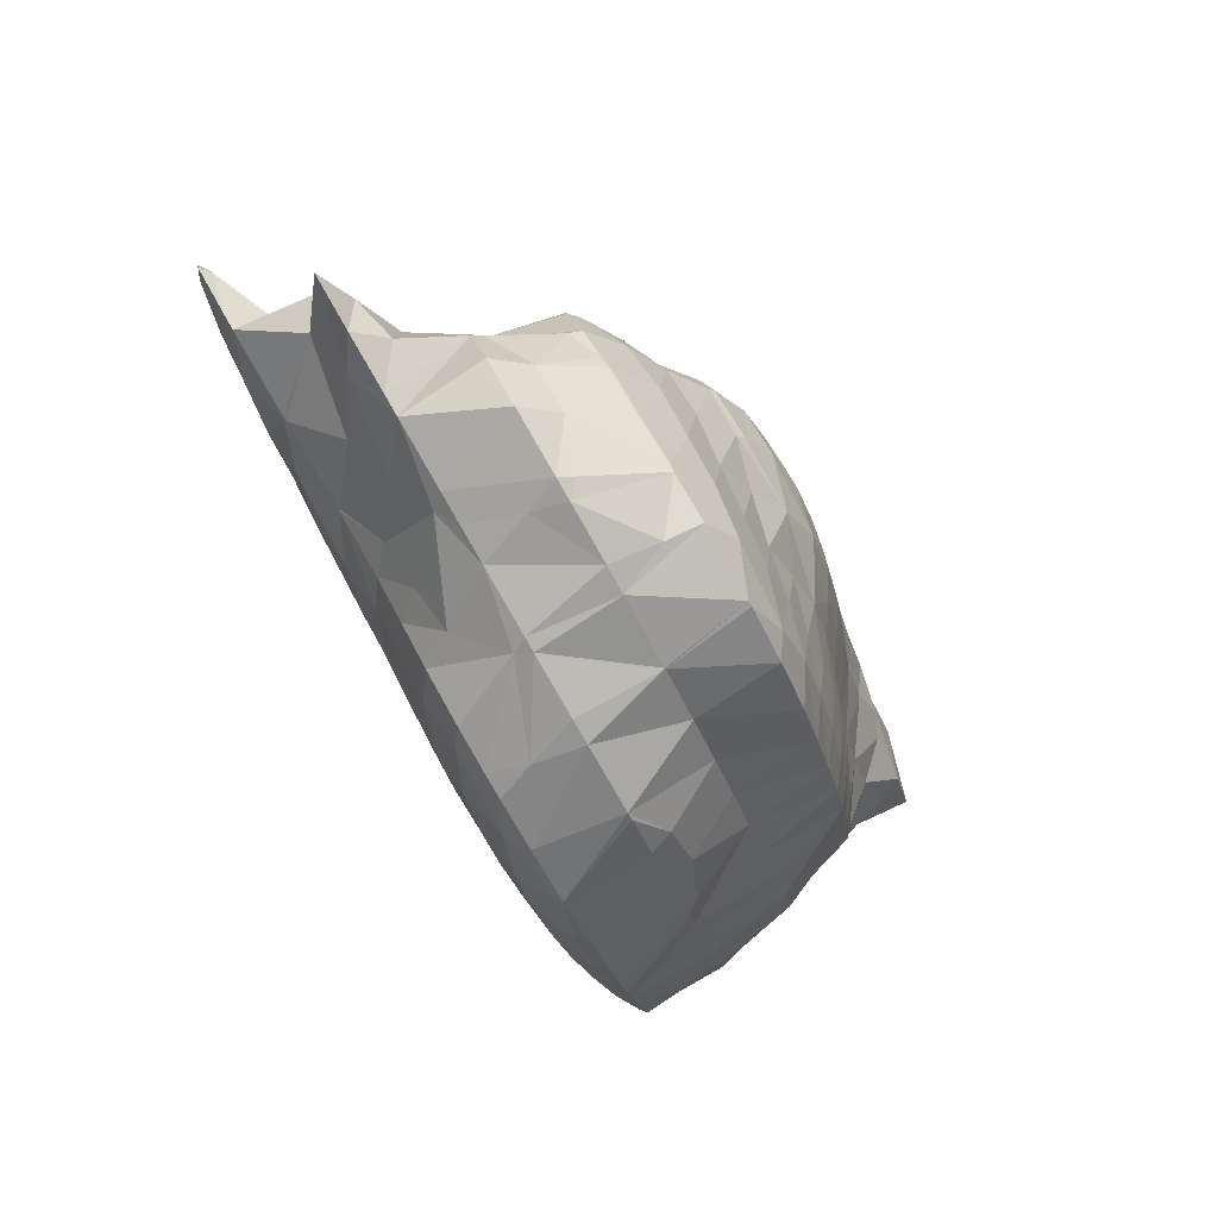
<metadata>
{"format":"obj","ext":"obj","renderer":"f3d","projection":"perspective","resolution":1024,"background":"white","views":[{"elev":-59.2,"azim":112.3,"up":"+Y"}]}
</metadata>
<code>
v 242.7 173.7 91.81
v 242.6 174.4 92.01
v 242.2 173.8 92.01
v 241.5 172.7 91.44
v 240.9 175.9 92.34
v 240.1 174.6 92.47
v 241 172.2 91.3
v 239 172.9 91.97
v 238 171.3 90.91
v 238.2 171.3 90.86
v 238 171.3 90.84
v 238.6 176.5 92.38
v 238 175.5 92.6
v 236.9 173.7 92.34
v 235.8 172.1 91.61
v 235 170.6 90.47
v 236.3 177.1 92.42
v 235.9 176.4 92.63
v 234.7 174.6 92.58
v 233.7 172.9 92.09
v 234.9 170.6 90.45
v 232.7 171.3 91.34
v 231.8 169.7 90.59
v 233 169.3 89.98
v 230.8 168 90.13
v 232 167.7 89.45
v 229.8 166.4 89.66
v 231.2 166 88.92
v 228.9 164.9 88.91
v 229.8 164.6 88.44
v 228.4 163.9 88.15
v 234 177.5 92.42
v 233.8 177.4 92.48
v 232.6 175.5 92.69
v 231.6 173.7 92.38
v 230.6 172.1 91.85
v 229.6 170.5 91.28
v 228.7 168.8 90.79
v 227.7 167.2 90.28
v 226.8 165.7 89.61
v 227.5 163.6 88.02
v 226 164.2 88.67
v 225.6 163.5 87.85
v 233.4 177.6 92.4
v 231.4 177.7 92.33
v 230.5 176.4 92.64
v 229.4 174.6 92.53
v 228.4 172.9 92.13
v 227.5 171.3 91.64
v 226.6 169.7 91.14
v 225.7 168.1 90.62
v 224.8 166.6 90
v 223.9 165.1 89.19
v 223.3 163.6 87.75
v 223.2 163.7 87.82
v 223.1 163.7 87.75
v 228.8 177.9 92.25
v 228.5 177.3 92.43
v 227.3 175.5 92.58
v 226.4 173.8 92.3
v 225.4 172.2 91.86
v 224.5 170.7 91.37
v 223.6 169.1 90.85
v 222.8 167.5 90.25
v 221.9 166 89.49
v 221.1 164.6 88.27
v 221.1 164.5 87.86
v 227.3 177.9 92.2
v 226.3 178 92.16
v 225.3 176.5 92.54
v 224.3 174.8 92.41
v 223.4 173.2 92.03
v 222.5 171.6 91.56
v 221.6 170.1 91.03
v 220.8 168.5 90.44
v 219.9 167 89.68
v 219.2 165.6 88.46
v 219.1 165.5 88.03
v 223.9 178.4 92.15
v 223.3 177.5 92.48
v 222.3 175.8 92.5
v 221.4 174.2 92.18
v 220.5 172.6 91.72
v 219.7 171.1 91.2
v 218.8 169.6 90.58
v 218 168.1 89.78
v 217.3 166.7 88.41
v 217.3 166.6 88.24
v 221.6 178.9 92.17
v 221.4 178.5 92.32
v 220.4 176.8 92.56
v 219.5 175.2 92.31
v 218.6 173.7 91.88
v 217.8 172.1 91.35
v 216.9 170.6 90.7
v 216.1 169.1 89.77
v 216.7 167 88.32
v 215.6 168.1 88.57
v 220.6 179.1 92.16
v 219.4 179.4 92.16
v 218.5 177.9 92.55
v 217.6 176.3 92.43
v 216.8 174.7 92.03
v 215.9 173.2 91.49
v 215.1 171.7 90.79
v 214.3 170.3 89.72
v 214 169.6 88.91
v 217.3 180 92.2
v 216.8 179.1 92.5
v 215.8 177.5 92.52
v 214.9 175.9 92.16
v 214.1 174.3 91.6
v 213.3 172.8 90.82
v 212.5 171.4 89.53
v 212.4 171.2 89.28
v 215.3 180.6 92.23
v 215.1 180.4 92.3
v 214.1 178.7 92.53
v 213.2 177 92.21
v 212.3 175.5 91.62
v 211.5 174 90.69
v 212 171.8 89.4
v 211.1 173.2 89.75
v 214.9 180.6 92.22
v 212.9 180.7 92.11
v 212.4 179.9 92.3
v 211.5 178.3 92.09
v 210.6 176.7 91.46
v 209.8 175.3 90.28
v 209.8 175.3 90.29
v 211.6 180.6 91.99
v 210 179.5 91.55
v 209.4 177.7 90.97
v 242.3 174 91.54
v 242.4 170.4 87.7
v 241.2 172 88.06
v 240.5 170.9 88.8
v 239.5 169.3 87.9
v 240.9 168.9 87.18
v 238.9 168.3 86.87
v 240.3 174.9 91.2
v 239.4 173.4 89.81
v 239.2 172.9 88.21
v 237.3 170 89
v 238.3 168 86.74
v 236.4 168.4 87.9
v 235.5 166.9 86.77
v 236.1 166.8 86.27
v 235.2 166.3 86.07
v 238.2 175.8 91.37
v 237.4 174.3 89.76
v 237.1 173.8 88.32
v 235 170.6 90.4
v 234.1 169.1 89.16
v 233.1 167.5 88.52
v 234 165.7 85.82
v 232.2 165.9 87.77
v 231.5 164.6 85.9
v 231.9 164.5 85.37
v 231.4 164.4 85.29
v 236.1 176.6 91.67
v 235.3 175.2 89.85
v 235 174.6 88.45
v 228.3 163.6 86.71
v 229.3 163.7 84.96
v 228.4 163.5 84.86
v 233.9 177.4 92.21
v 233.2 176.1 90.07
v 232.9 175.5 88.58
v 225.8 163.4 84.66
v 231 176.9 90.52
v 230.8 176.3 88.71
v 225.4 163.5 84.66
v 223.6 164.2 84.73
v 228.7 177.6 91.35
v 228.6 177.1 88.81
v 221.7 165.1 84.88
v 226.4 177.7 88.86
v 219.8 166.2 85.08
v 224 178.2 89.75
v 225.4 177.9 88.86
v 224.1 178.1 88.85
v 219.2 166.7 85.17
v 217.5 166.9 87.28
v 218.1 167.7 85.39
v 221.7 178.9 91.2
v 221.9 178.8 88.91
v 216.4 169.1 85.69
v 219.8 179.5 89
v 214.6 170.4 85.97
v 217.8 180.2 89.05
v 213 171.9 86.3
v 215.3 180.6 91.59
v 217.3 180.3 89.05
v 215.5 180.5 89
v 212.5 172.4 86.42
v 211.6 173.7 86.72
v 213.2 180.7 88.91
v 209.8 175.3 90.24
v 210.1 175.5 87.15
v 213.1 180.7 88.91
v 210.6 180.2 88.56
v 210.2 179.8 88.43
v 209.3 178.4 89.28
v 209.5 176.5 87.4
v 209.2 178.1 87.86
v 209.2 178.9 88.08
v 240.8 171.3 87.18
v 239.9 169.7 86.27
v 238.9 172.3 86.61
v 238.6 170.9 84.42
v 238.5 171.4 84.54
v 238.7 168.8 83.81
v 237.7 167.1 83.28
v 235 165.8 83.99
v 235.7 165.9 82.8
v 235 165.6 82.68
v 237.3 173.6 85.11
v 237.3 173.7 85.12
v 233 165.1 82.39
v 231.9 164.9 82.27
v 235.7 175.3 85.48
v 229.3 164.7 82.13
v 229.3 164.7 82.05
v 234 176.8 85.81
v 229.2 164.7 82.05
v 227 165.2 82.04
v 232.9 177.8 86.03
v 232.3 178.3 86.16
v 232 178 86.6
v 223.9 164.5 83.99
v 224.9 165.9 82.12
v 230.5 179.6 86.44
v 229.9 178.8 87.25
v 222.9 166.9 82.26
v 222 165.5 84.02
v 228.6 180.7 86.65
v 227.8 179.7 87.45
v 221 167.8 82.42
v 219.9 166.4 84.65
v 226.7 181.8 86.84
v 225.9 180.7 87.51
v 224.4 178.6 88.58
v 219 168.9 82.59
v 224.7 182.7 87.01
v 224 181.8 87.55
v 222.6 179.7 88.37
v 217.2 170 82.8
v 222.7 183.6 87.14
v 222.2 182.9 87.52
v 220.8 180.9 88.27
v 215.4 171.2 83.04
v 220.5 184.2 87.19
v 220.5 184.2 87.2
v 219.1 182.1 88.07
v 213.8 172.8 83.38
v 220.5 184.2 87.18
v 218.1 184.3 87.06
v 217.5 183.4 87.52
v 216.1 181.4 88.48
v 213.7 172.8 83.4
v 212.5 174.8 83.89
v 216.6 184.3 86.96
v 215.6 184.3 86.89
v 214.5 182.8 87.72
v 211.6 176.3 84.27
v 210.8 176.3 85.52
v 211.2 176.9 84.44
v 213.1 184.3 86.72
v 213.1 184.3 86.73
v 211.8 182.3 87.55
v 210.5 180.3 88.35
v 209.9 178.9 84.95
v 213.1 184.3 86.72
v 210.8 183.5 86.33
v 209.6 182 85.81
v 209.6 179.7 85.15
v 238.4 171.2 84.11
v 237.5 169.7 82.77
v 236.5 168 82.23
v 235.4 166.2 82.36
v 237.3 173.7 85.02
v 236.9 172.6 82.07
v 236.1 171 81.08
v 236.3 171.5 81.24
v 235 169.4 80.55
v 234 167.7 80.01
v 232.7 165.8 80.73
v 233.8 167.5 79.93
v 236.5 175.2 82.29
v 236.3 175.8 82.45
v 236.7 172.9 81.65
v 232.5 166.3 79.52
v 230 165.5 79.13
v 235 178 83
v 229.8 165.5 79.11
v 227.6 165.7 79.01
v 234.9 178.1 83.03
v 233.3 179.5 83.34
v 225.4 166.3 79.04
v 231.5 180.6 83.56
v 223.5 167.3 79.23
v 229.5 181.7 83.76
v 221.7 168.5 79.45
v 227.6 182.7 83.94
v 219.8 169.8 79.69
v 225.6 183.7 84.11
v 218.2 171.2 79.99
v 223.6 184.6 84.25
v 217.5 171.8 80.14
v 216.1 172.2 81.44
v 216.6 172.8 80.37
v 221.5 185.3 84.33
v 215 174.4 80.72
v 213.8 172.8 83.28
v 220.7 185.5 84.33
v 219.3 185.8 84.33
v 213.5 176 81.09
v 216.2 185.1 86.03
v 217.2 186.3 84.37
v 213 176.6 81.24
v 212.1 177.9 81.55
v 215 186.9 84.38
v 214.8 186.7 84.6
v 210.7 179.7 82.02
v 214.6 186.9 84.37
v 211.8 185.9 84.94
v 212.5 186.9 84.24
v 210.5 183.9 85.68
v 209.5 182.3 85.33
v 209.5 181.9 82.59
v 210.3 180.5 82.2
v 211.1 186.8 84.11
v 209.3 185.8 83.7
v 209.3 185.7 83.72
v 208.7 183.7 83.06
v 209.2 185.5 83.6
v 209.2 185.7 83.67
v 236 171.1 81.01
v 235 169.4 80.51
v 234 167.8 79.97
v 236.1 175.4 82.03
v 235.3 173.9 80.79
v 234.3 172.3 80.09
v 233.2 170.6 79.64
v 232.2 168.9 79.2
v 231.1 167.2 78.92
v 234.3 176.6 81.28
v 233.5 175.1 80.12
v 232.5 173.4 79.56
v 231.4 171.7 79.25
v 230.3 170 78.93
v 229.3 168.3 78.67
v 228.1 166.5 78.72
v 233.2 179.1 82.57
v 232.6 177.8 80.7
v 231.8 176.3 79.3
v 230.7 174.6 78.84
v 229.6 172.8 78.85
v 228.4 171.1 78.78
v 227.4 169.3 78.61
v 226.2 167.6 78.62
v 231.4 180.2 82.25
v 231 179 79.85
v 230.9 179.1 79.87
v 231.6 176.5 79.17
v 230.3 174.9 78.63
v 227.8 174 78.22
v 227.8 174 78.22
v 226.6 172.1 78.6
v 225.4 170.3 78.64
v 224.3 168.5 78.76
v 229.6 181.4 81.78
v 229.5 181 80.35
v 227.8 174 78.22
v 225.4 174.3 78.13
v 224.7 173.2 78.48
v 223.5 171.4 78.73
v 222.3 169.5 78.99
v 228.3 182.6 80.74
v 228.1 182.9 80.79
v 223.4 175.2 78.28
v 222.7 174.2 78.68
v 221.5 172.4 78.97
v 220.3 170.5 79.32
v 226.4 184.3 81.11
v 221.6 176.4 78.52
v 220.8 175.2 79.02
v 219.6 173.3 79.31
v 218.3 171.5 79.83
v 224.6 185.5 81.34
v 219.9 177.7 78.8
v 218.8 176.2 79.4
v 217.6 174.3 79.75
v 222.7 186.5 81.53
v 218.2 179.1 79.1
v 216.9 177.2 79.79
v 215.7 175.3 80.25
v 220 186.6 83.02
v 220.7 187.4 81.68
v 216.3 180.2 79.28
v 215 178.3 80.07
v 213.7 176.3 80.89
v 218.9 187.9 81.71
v 218.5 188 81.71
v 214 180.6 79.28
v 213.2 179.4 80.2
v 215.9 187.9 81.52
v 211.8 181 79.24
v 211.4 180.6 80
v 215.3 187.8 81.45
v 212.8 187 81.06
v 209.9 182.1 79.43
v 212.8 187 81.06
v 209.3 185.7 83.56
v 211.1 185.7 80.58
v 209.9 184.2 80.06
v 230.9 179.1 79.83
v 230 177.6 78.67
v 229 175.9 78.15
v 229.1 180.2 79.44
v 228.2 178.6 78.51
v 227.1 177 77.99
v 226 175.2 77.89
v 228 182.8 80.69
v 227.2 181.3 79.33
v 226.3 179.7 78.54
v 225.2 178 78.06
v 224.1 176.2 77.99
v 226.2 183.9 80.57
v 225.3 182.4 79.38
v 224.4 180.7 78.67
v 223.3 179 78.24
v 222.1 177.2 78.25
v 224.3 185 80.67
v 223.4 183.4 79.54
v 222.4 181.8 78.87
v 221.4 180.1 78.49
v 220.2 178.2 78.63
v 222.4 186 80.89
v 221.5 184.5 79.77
v 220.5 182.8 79.11
v 219.5 181.1 78.79
v 218.2 179.2 79.08
v 220.5 187.1 81.23
v 219.6 185.6 80.05
v 218.7 183.9 79.36
v 217.6 182.2 79.01
v 216.4 180.3 79.23
v 217.7 186.6 80.45
v 216.8 185 79.65
v 215.7 183.3 79.17
v 214.6 181.5 79.1
v 215.8 187.6 81.19
v 214.9 186 80.12
v 213.9 184.4 79.46
v 212.8 182.6 79.12
v 212.8 187 81.06
v 211.9 185.4 80.11
v 210.9 183.7 79.52
g foo
f 1 2 3
f 4 1 3
f 5 6 3
f 5 3 2
f 4 3 7
f 7 3 8
f 8 3 6
f 7 8 9
f 7 9 10
f 11 10 9
f 12 13 6
f 12 6 5
f 14 8 13
f 8 6 13
f 15 9 14
f 9 8 14
f 11 9 15
f 11 15 16
f 17 18 13
f 17 13 12
f 19 14 18
f 14 13 18
f 20 15 19
f 15 14 19
f 16 15 21
f 21 15 22
f 22 15 20
f 21 22 23
f 21 23 24
f 24 23 25
f 24 25 26
f 26 25 27
f 26 27 28
f 28 27 29
f 28 29 30
f 31 30 29
f 32 33 18
f 32 18 17
f 34 19 33
f 19 18 33
f 35 20 34
f 20 19 34
f 36 22 35
f 22 20 35
f 37 23 36
f 23 22 36
f 38 25 37
f 25 23 37
f 39 27 38
f 27 25 38
f 40 29 39
f 29 27 39
f 31 29 41
f 41 29 42
f 42 29 40
f 43 41 42
f 32 44 33
f 45 46 44
f 44 46 33
f 33 46 34
f 47 35 46
f 35 34 46
f 48 36 47
f 36 35 47
f 49 37 48
f 37 36 48
f 50 38 49
f 38 37 49
f 51 39 50
f 39 38 50
f 52 40 51
f 40 39 51
f 53 42 52
f 42 40 52
f 43 42 54
f 54 42 55
f 55 42 53
f 56 54 55
f 57 58 46
f 57 46 45
f 59 47 58
f 47 46 58
f 60 48 59
f 48 47 59
f 61 49 60
f 49 48 60
f 62 50 61
f 50 49 61
f 63 51 62
f 51 50 62
f 64 52 63
f 52 51 63
f 65 53 64
f 53 52 64
f 66 55 65
f 55 53 65
f 56 55 66
f 56 66 67
f 57 68 58
f 69 70 68
f 68 70 58
f 58 70 59
f 71 60 70
f 60 59 70
f 72 61 71
f 61 60 71
f 73 62 72
f 62 61 72
f 74 63 73
f 63 62 73
f 75 64 74
f 64 63 74
f 76 65 75
f 65 64 75
f 77 66 76
f 66 65 76
f 67 66 77
f 67 77 78
f 79 80 70
f 79 70 69
f 81 71 80
f 71 70 80
f 82 72 81
f 72 71 81
f 83 73 82
f 73 72 82
f 84 74 83
f 74 73 83
f 85 75 84
f 75 74 84
f 86 76 85
f 76 75 85
f 87 77 86
f 77 76 86
f 78 77 87
f 78 87 88
f 89 90 80
f 89 80 79
f 91 81 90
f 81 80 90
f 92 82 91
f 82 81 91
f 93 83 92
f 83 82 92
f 94 84 93
f 84 83 93
f 95 85 94
f 85 84 94
f 96 86 95
f 86 85 95
f 97 87 98
f 98 87 96
f 96 87 86
f 97 88 87
f 89 99 90
f 100 101 99
f 99 101 90
f 90 101 91
f 102 92 101
f 92 91 101
f 103 93 102
f 93 92 102
f 104 94 103
f 94 93 103
f 105 95 104
f 95 94 104
f 106 96 105
f 96 95 105
f 98 96 106
f 98 106 107
f 108 109 101
f 108 101 100
f 110 102 109
f 102 101 109
f 111 103 110
f 103 102 110
f 112 104 111
f 104 103 111
f 113 105 112
f 105 104 112
f 114 106 113
f 106 105 113
f 107 106 114
f 107 114 115
f 116 117 109
f 116 109 108
f 118 110 117
f 110 109 117
f 119 111 118
f 111 110 118
f 120 112 119
f 112 111 119
f 121 113 120
f 113 112 120
f 122 114 123
f 123 114 121
f 121 114 113
f 122 115 114
f 116 124 117
f 125 126 124
f 124 126 117
f 117 126 118
f 127 119 126
f 119 118 126
f 128 120 127
f 120 119 127
f 129 121 130
f 130 121 128
f 128 121 120
f 129 123 121
f 125 131 126
f 132 127 126
f 132 126 131
f 133 128 127
f 133 127 132
f 133 130 128
f 134 2 1
f 134 1 4
f 135 136 137
f 135 137 138
f 135 138 139
f 140 139 138
f 141 5 2
f 141 2 134
f 7 142 4
f 4 142 134
f 134 142 141
f 142 136 143
f 136 142 7
f 136 7 137
f 10 137 7
f 10 11 137
f 11 144 137
f 144 138 137
f 140 138 145
f 145 138 146
f 146 138 144
f 145 146 147
f 145 147 148
f 149 148 147
f 150 12 5
f 150 5 141
f 151 150 142
f 150 141 142
f 143 151 142
f 143 152 151
f 153 11 16
f 153 144 11
f 154 146 153
f 146 144 153
f 155 147 154
f 147 146 154
f 149 147 156
f 156 147 157
f 157 147 155
f 156 157 158
f 156 158 159
f 160 159 158
f 161 17 12
f 161 12 150
f 162 161 151
f 161 150 151
f 152 162 151
f 152 163 162
f 153 16 21
f 154 21 24
f 154 153 21
f 155 24 26
f 155 154 24
f 157 26 28
f 157 155 26
f 158 28 30
f 158 157 28
f 158 30 31
f 158 31 164
f 158 164 160
f 160 164 165
f 166 165 164
f 167 32 17
f 167 17 161
f 168 167 162
f 167 161 162
f 163 168 162
f 163 169 168
f 164 31 41
f 41 43 164
f 164 43 166
f 166 43 170
f 167 44 32
f 44 167 45
f 45 167 171
f 171 167 168
f 169 171 168
f 169 172 171
f 54 170 43
f 54 173 170
f 174 173 54
f 174 54 56
f 175 57 45
f 175 45 171
f 172 175 171
f 172 176 175
f 67 177 56
f 177 174 56
f 175 68 57
f 68 175 69
f 175 176 69
f 176 178 69
f 78 179 67
f 179 177 67
f 180 79 181
f 181 79 178
f 178 79 69
f 182 180 181
f 183 184 185
f 183 179 184
f 184 179 88
f 88 179 78
f 186 89 79
f 186 79 180
f 182 186 180
f 182 187 186
f 184 97 185
f 97 98 185
f 98 188 185
f 184 88 97
f 186 99 89
f 99 186 100
f 186 187 100
f 187 189 100
f 107 190 98
f 190 188 98
f 100 189 108
f 189 191 108
f 115 192 107
f 192 190 107
f 193 116 194
f 194 116 191
f 191 116 108
f 195 193 194
f 123 196 122
f 123 197 196
f 196 192 115
f 196 115 122
f 193 124 116
f 124 193 125
f 193 195 125
f 195 198 125
f 199 129 130
f 199 200 129
f 129 200 123
f 123 200 197
f 198 201 131
f 198 131 125
f 131 201 132
f 201 202 132
f 203 204 202
f 204 133 202
f 133 132 202
f 199 130 133
f 199 133 204
f 199 204 205
f 205 204 206
f 205 200 199
f 203 207 204
f 207 206 204
f 208 136 135
f 208 135 139
f 208 139 209
f 209 139 140
f 210 143 136
f 210 136 208
f 211 212 209
f 212 210 209
f 210 208 209
f 209 140 211
f 140 145 211
f 145 213 211
f 148 214 145
f 214 213 145
f 215 216 149
f 149 216 148
f 148 216 214
f 217 216 215
f 218 219 210
f 210 219 143
f 143 219 152
f 218 210 212
f 215 149 156
f 217 215 220
f 215 156 220
f 156 159 220
f 221 220 159
f 221 159 160
f 152 219 163
f 219 222 163
f 165 223 160
f 223 224 160
f 224 221 160
f 223 165 166
f 163 222 169
f 222 225 169
f 224 223 226
f 223 166 226
f 226 166 227
f 227 166 170
f 228 229 230
f 228 230 225
f 230 172 225
f 172 169 225
f 173 231 170
f 231 232 170
f 232 227 170
f 231 173 174
f 233 234 230
f 233 230 229
f 230 176 172
f 230 234 176
f 235 231 236
f 235 232 231
f 231 174 177
f 231 177 236
f 237 238 234
f 237 234 233
f 234 178 176
f 234 238 178
f 239 236 240
f 239 235 236
f 236 177 179
f 236 179 240
f 241 242 238
f 241 238 237
f 181 178 243
f 178 238 243
f 238 242 243
f 243 182 181
f 240 183 239
f 183 185 239
f 185 244 239
f 240 179 183
f 245 246 242
f 245 242 241
f 247 243 246
f 243 242 246
f 243 187 182
f 243 247 187
f 188 248 185
f 248 244 185
f 249 250 246
f 249 246 245
f 251 247 250
f 247 246 250
f 247 189 187
f 247 251 189
f 190 252 188
f 252 248 188
f 253 254 250
f 253 250 249
f 255 251 254
f 251 250 254
f 251 191 189
f 251 255 191
f 192 256 190
f 256 252 190
f 253 257 254
f 258 259 257
f 257 259 254
f 254 259 255
f 194 191 260
f 191 255 260
f 255 259 260
f 260 195 194
f 197 261 196
f 197 262 261
f 261 256 192
f 261 192 196
f 258 263 259
f 264 265 263
f 263 265 259
f 259 265 260
f 260 198 195
f 260 265 198
f 266 267 268
f 266 262 267
f 267 262 200
f 200 262 197
f 269 270 265
f 269 265 264
f 201 198 271
f 198 265 271
f 265 270 271
f 271 202 201
f 271 272 202
f 272 203 202
f 267 205 268
f 205 206 268
f 206 273 268
f 267 200 205
f 269 274 270
f 275 271 270
f 275 270 274
f 276 272 271
f 276 271 275
f 272 276 203
f 203 276 207
f 207 276 277
f 277 273 206
f 277 206 207
f 278 212 211
f 278 211 213
f 278 213 279
f 279 213 214
f 279 214 280
f 280 214 216
f 280 216 281
f 281 216 217
f 282 219 218
f 212 278 218
f 218 278 282
f 282 278 283
f 284 285 279
f 285 283 279
f 283 278 279
f 286 279 280
f 286 284 279
f 287 280 281
f 287 286 280
f 217 220 288
f 217 288 289
f 217 289 281
f 281 289 287
f 288 220 221
f 290 291 282
f 282 291 219
f 219 291 222
f 292 282 283
f 292 290 282
f 292 283 285
f 289 288 293
f 288 221 293
f 293 221 294
f 294 221 224
f 222 291 225
f 291 295 225
f 226 294 224
f 226 296 294
f 297 296 226
f 297 226 227
f 298 299 229
f 298 229 228
f 225 298 228
f 225 295 298
f 232 300 227
f 300 297 227
f 229 299 233
f 299 301 233
f 235 302 232
f 302 300 232
f 233 301 237
f 301 303 237
f 239 304 235
f 304 302 235
f 237 303 241
f 303 305 241
f 244 306 239
f 306 304 239
f 241 305 245
f 305 307 245
f 248 308 244
f 308 306 244
f 245 307 249
f 307 309 249
f 310 311 312
f 310 308 311
f 311 308 252
f 252 308 248
f 249 309 253
f 309 313 253
f 314 311 315
f 314 312 311
f 311 252 256
f 311 256 315
f 313 316 257
f 313 257 253
f 257 317 258
f 257 316 317
f 315 261 314
f 261 262 314
f 262 318 314
f 315 256 261
f 263 258 319
f 319 258 320
f 320 258 317
f 319 264 263
f 268 321 266
f 268 322 321
f 321 318 262
f 321 262 266
f 323 324 319
f 323 319 320
f 319 269 264
f 319 324 269
f 273 325 268
f 325 322 268
f 323 326 324
f 327 274 269
f 327 269 324
f 327 324 328
f 328 324 326
f 327 275 274
f 327 329 275
f 329 276 275
f 329 330 276
f 330 331 276
f 331 332 276
f 332 277 276
f 332 325 273
f 332 273 277
f 328 333 327
f 334 335 333
f 333 335 327
f 327 335 329
f 336 330 337
f 337 330 335
f 335 330 329
f 336 331 330
f 334 338 335
f 338 337 335
f 339 285 284
f 339 284 286
f 339 286 340
f 340 286 287
f 340 287 341
f 341 287 289
f 342 291 290
f 342 290 292
f 342 292 343
f 285 339 292
f 292 339 343
f 343 339 344
f 345 344 340
f 344 339 340
f 346 345 341
f 345 340 341
f 293 347 289
f 289 347 341
f 341 347 346
f 347 293 294
f 348 295 291
f 348 291 342
f 349 348 343
f 348 342 343
f 350 349 344
f 349 343 344
f 351 350 345
f 350 344 345
f 352 351 346
f 351 345 346
f 353 352 347
f 352 346 347
f 296 354 294
f 294 354 347
f 347 354 353
f 354 296 297
f 355 299 298
f 295 348 298
f 298 348 355
f 355 348 356
f 357 356 349
f 356 348 349
f 358 357 350
f 357 349 350
f 359 358 351
f 358 350 351
f 360 359 352
f 359 351 352
f 361 360 353
f 360 352 353
f 362 361 354
f 361 353 354
f 354 297 300
f 354 300 362
f 363 301 299
f 363 299 355
f 364 365 356
f 365 363 356
f 363 355 356
f 366 356 357
f 366 364 356
f 367 357 358
f 367 366 357
f 368 367 369
f 367 358 369
f 358 359 369
f 370 369 360
f 369 359 360
f 371 370 361
f 370 360 361
f 372 371 362
f 371 361 362
f 362 300 302
f 362 302 372
f 373 303 301
f 373 301 363
f 365 373 363
f 365 374 373
f 368 369 375
f 376 375 377
f 375 369 377
f 369 370 377
f 378 377 371
f 377 370 371
f 379 378 372
f 378 371 372
f 372 302 304
f 372 304 379
f 380 381 373
f 373 381 303
f 303 381 305
f 380 373 374
f 382 377 383
f 382 376 377
f 384 383 378
f 383 377 378
f 385 384 379
f 384 378 379
f 379 304 306
f 379 306 385
f 305 381 307
f 381 386 307
f 387 383 388
f 387 382 383
f 389 388 384
f 388 383 384
f 390 389 385
f 389 384 385
f 385 306 308
f 385 308 390
f 307 386 309
f 386 391 309
f 392 388 393
f 392 387 388
f 394 393 389
f 393 388 389
f 312 394 310
f 310 394 390
f 390 394 389
f 390 308 310
f 309 391 313
f 391 395 313
f 396 393 397
f 396 392 393
f 398 397 394
f 397 393 394
f 394 312 314
f 394 314 398
f 316 313 399
f 399 313 400
f 400 313 395
f 399 317 316
f 401 397 402
f 401 396 397
f 403 402 398
f 402 397 398
f 398 314 318
f 398 318 403
f 400 404 399
f 399 404 317
f 404 405 317
f 405 320 317
f 406 402 407
f 406 401 402
f 322 407 321
f 321 407 403
f 403 407 402
f 403 318 321
f 320 405 323
f 405 408 323
f 409 407 410
f 409 406 407
f 407 322 325
f 407 325 410
f 408 411 326
f 408 326 323
f 326 412 328
f 326 411 412
f 410 332 409
f 332 331 409
f 331 413 409
f 410 325 332
f 412 414 333
f 412 333 328
f 415 334 416
f 334 333 416
f 333 414 416
f 337 415 336
f 415 416 336
f 416 417 336
f 417 413 331
f 417 331 336
f 415 338 334
f 415 337 338
f 418 365 364
f 418 364 366
f 418 366 419
f 419 366 367
f 419 367 420
f 420 367 368
f 421 374 365
f 421 365 418
f 422 421 419
f 421 418 419
f 423 422 420
f 422 419 420
f 375 424 368
f 368 424 420
f 420 424 423
f 424 375 376
f 425 381 380
f 374 421 380
f 380 421 425
f 425 421 426
f 427 426 422
f 426 421 422
f 428 427 423
f 427 422 423
f 429 428 424
f 428 423 424
f 424 376 382
f 424 382 429
f 430 386 381
f 430 381 425
f 431 430 426
f 430 425 426
f 432 431 427
f 431 426 427
f 433 432 428
f 432 427 428
f 434 433 429
f 433 428 429
f 429 382 387
f 429 387 434
f 435 391 386
f 435 386 430
f 436 435 431
f 435 430 431
f 437 436 432
f 436 431 432
f 438 437 433
f 437 432 433
f 439 438 434
f 438 433 434
f 434 387 392
f 434 392 439
f 440 395 391
f 440 391 435
f 441 440 436
f 440 435 436
f 442 441 437
f 441 436 437
f 443 442 438
f 442 437 438
f 444 443 439
f 443 438 439
f 439 392 396
f 439 396 444
f 445 400 395
f 445 395 440
f 446 445 441
f 445 440 441
f 447 446 442
f 446 441 442
f 448 447 443
f 447 442 443
f 449 448 444
f 448 443 444
f 444 396 401
f 444 401 449
f 445 404 400
f 404 445 405
f 405 445 450
f 450 445 446
f 451 450 447
f 450 446 447
f 452 451 448
f 451 447 448
f 453 452 449
f 452 448 449
f 449 401 406
f 449 406 453
f 454 408 405
f 454 405 450
f 455 454 451
f 454 450 451
f 456 455 452
f 455 451 452
f 457 456 453
f 456 452 453
f 453 406 409
f 453 409 457
f 454 411 408
f 411 454 412
f 412 454 458
f 458 454 455
f 459 458 456
f 458 455 456
f 460 459 457
f 459 456 457
f 457 409 413
f 457 413 460
f 458 414 412
f 459 416 414
f 459 414 458
f 460 417 416
f 460 416 459
f 460 413 417
g

</code>
